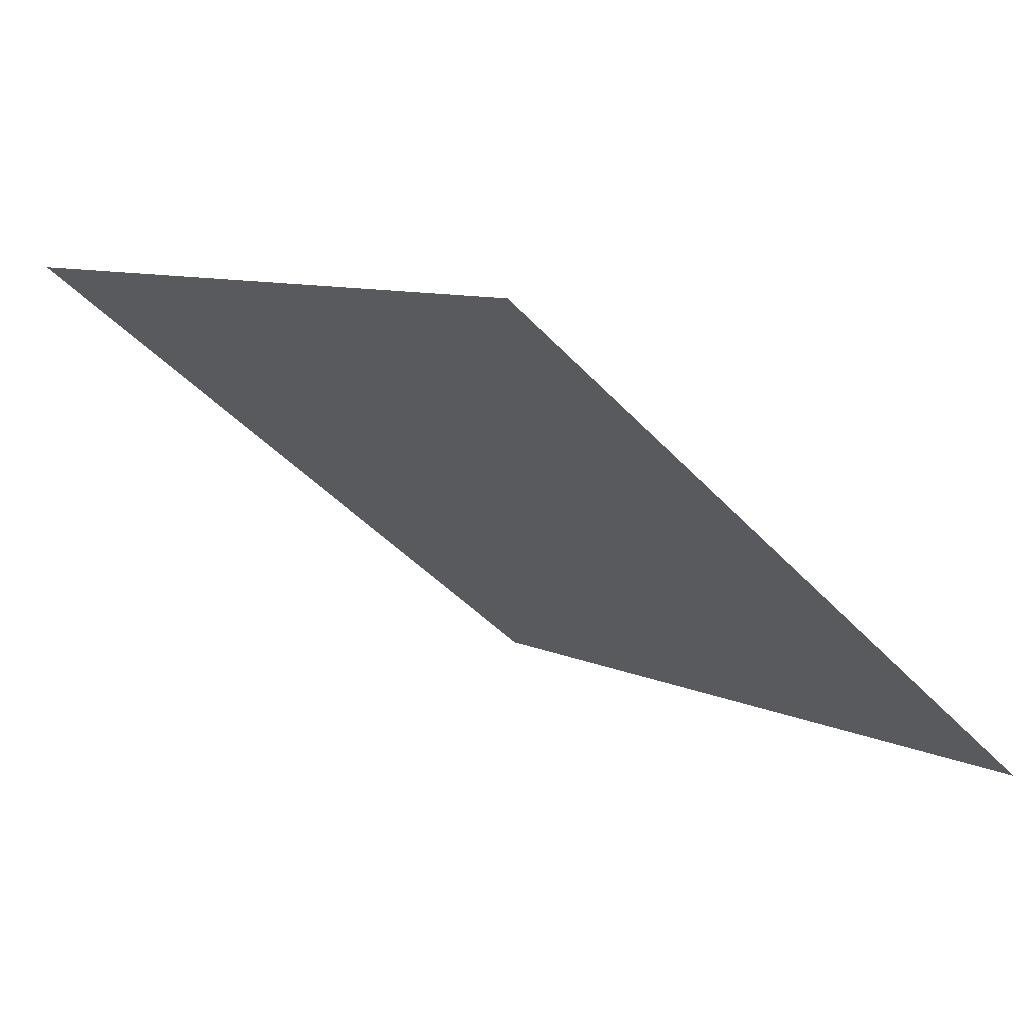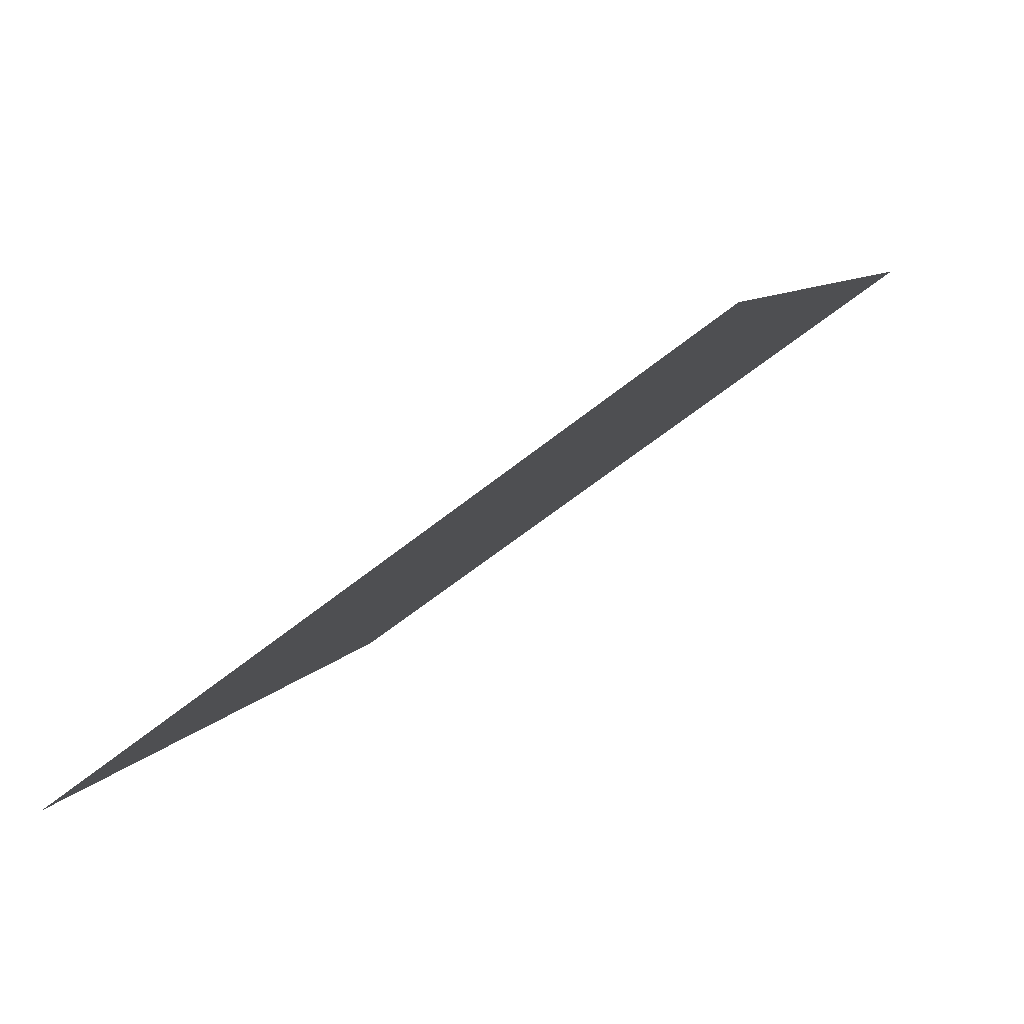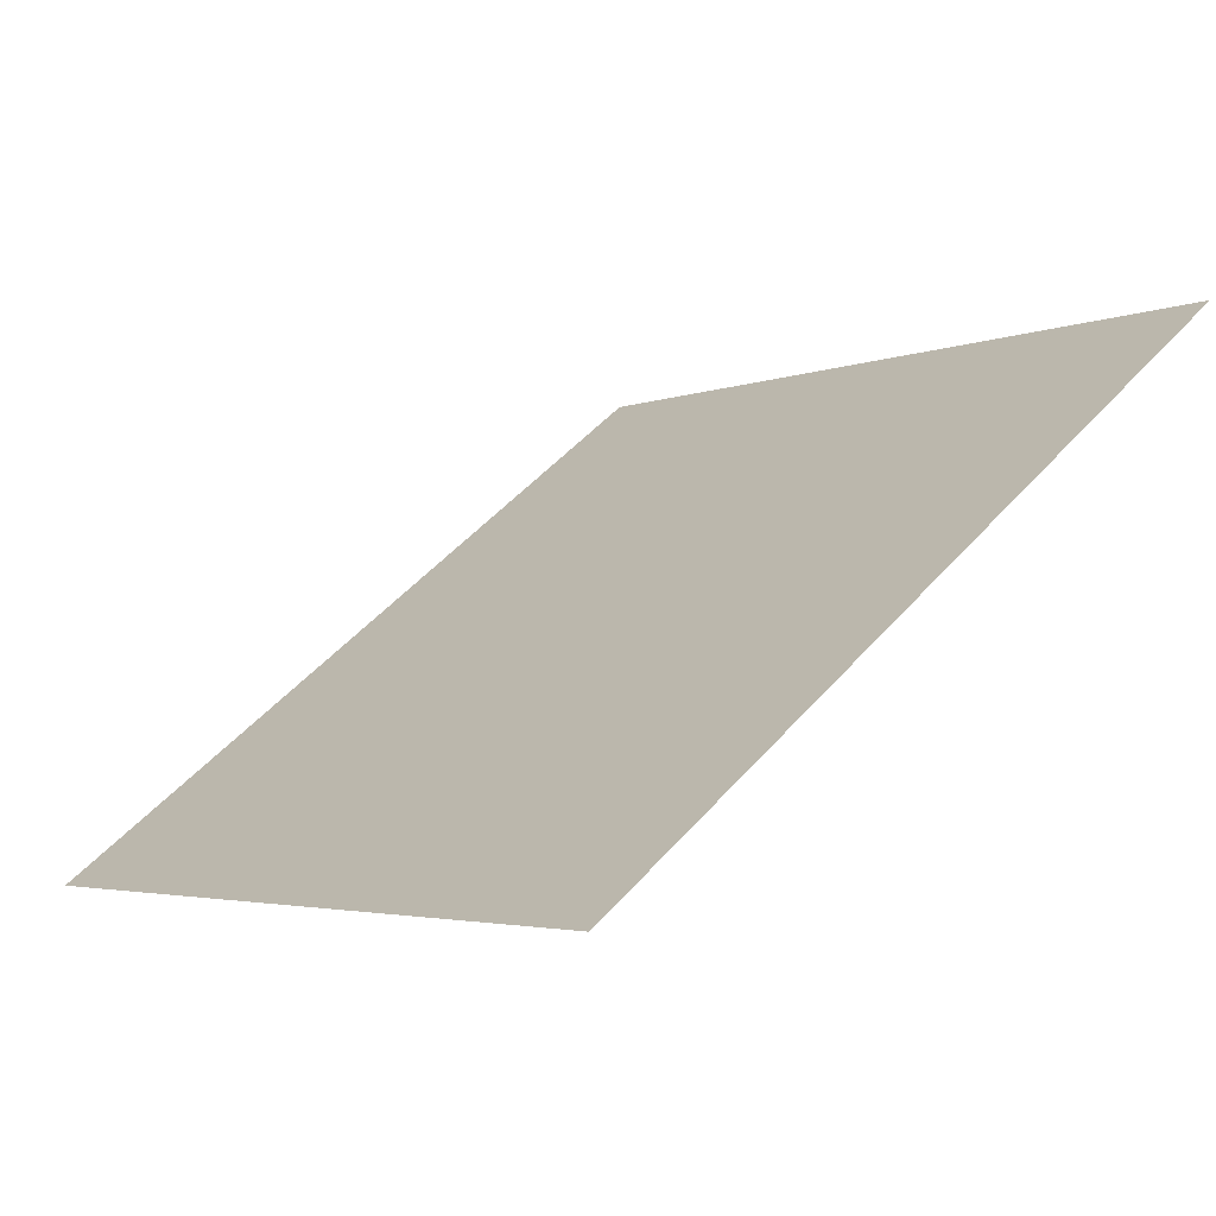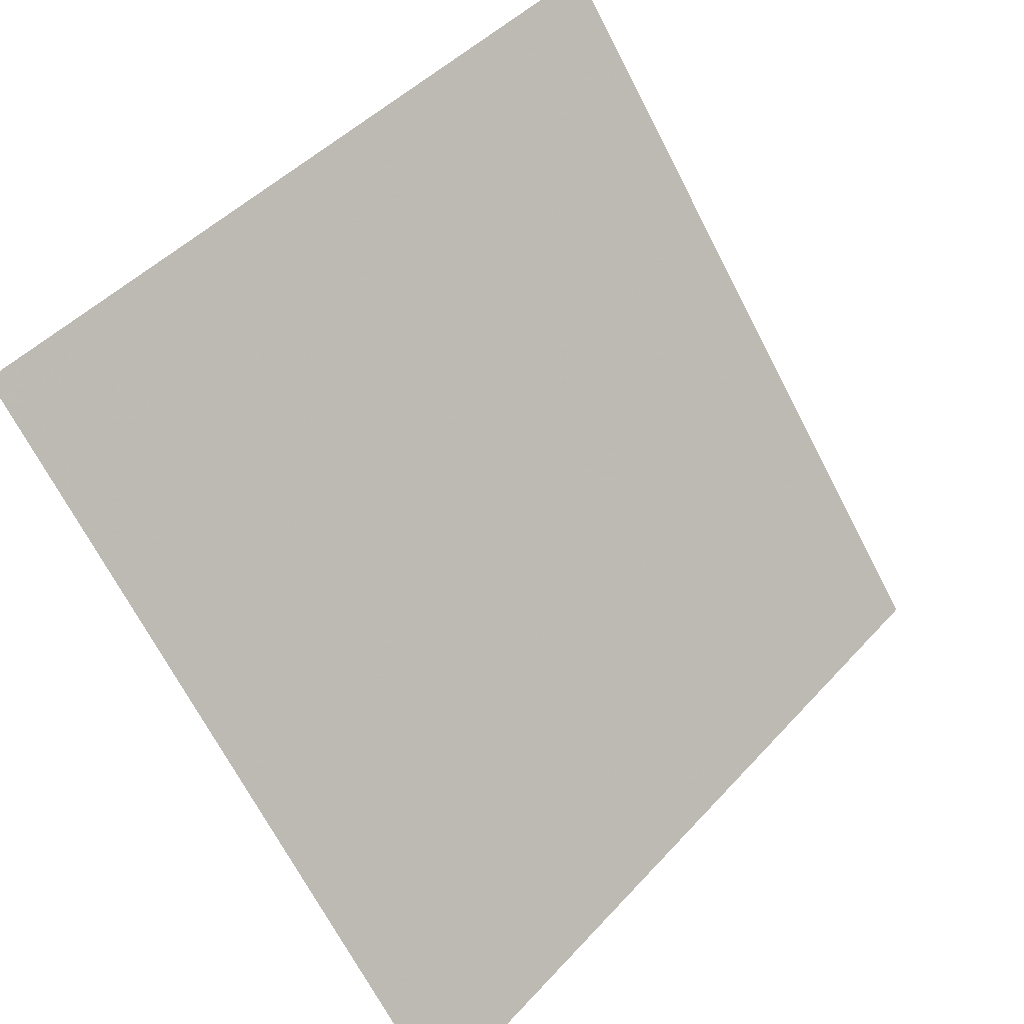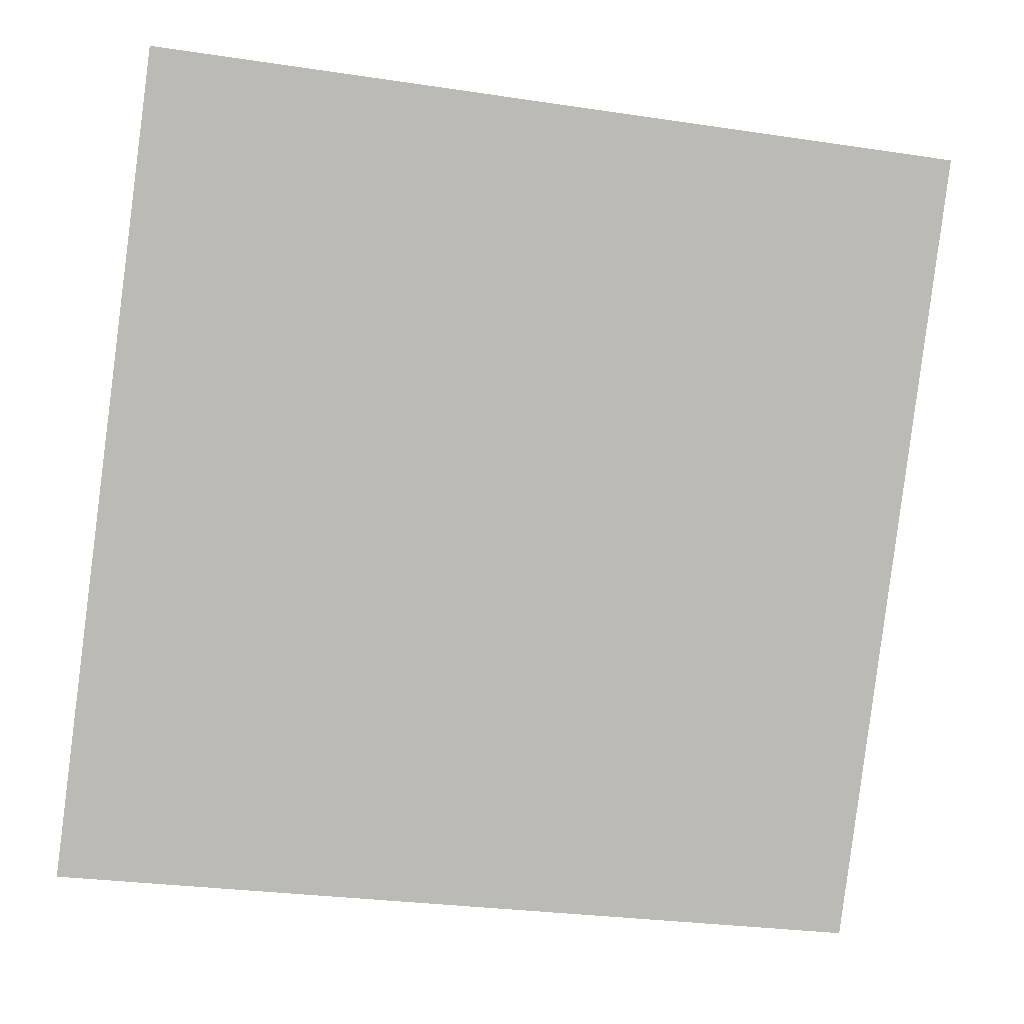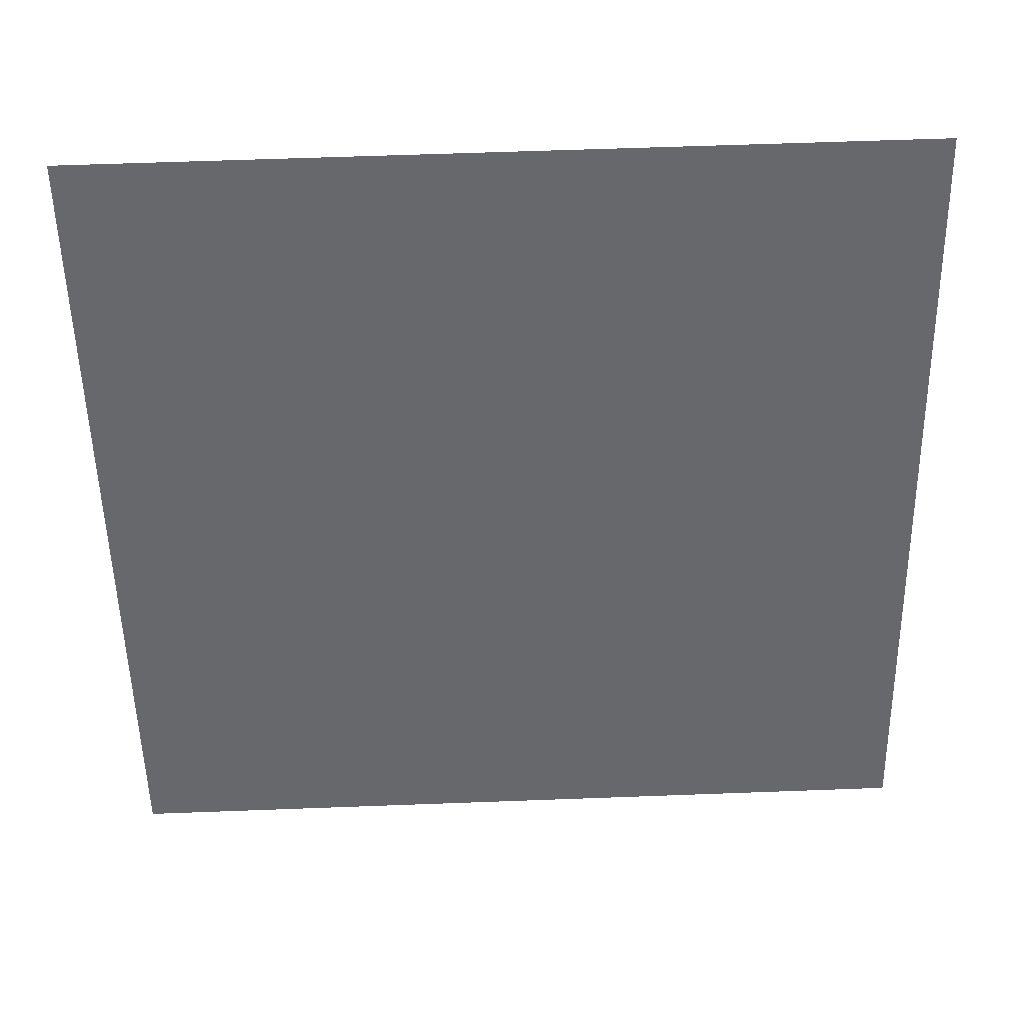
<metadata>
{"format":"obj","ext":"obj","renderer":"f3d","projection":"perspective","resolution":1024,"background":"white","views":[{"elev":6.9,"azim":52.5,"up":"+Y"},{"elev":9.6,"azim":-71.1,"up":"+Y"},{"elev":-1.7,"azim":-126.5,"up":"+Y"},{"elev":46.2,"azim":-52.1,"up":"+Z"},{"elev":-30.9,"azim":166.0,"up":"+Z"},{"elev":74.5,"azim":-3.5,"up":"+Z"}]}
</metadata>
<code>
v -0.01392 0.5386 0.1761
v -0.02048 0.5387 0.1761
v -0.02036 0.5427 0.1814
v -0.0138 0.5425 0.1813
f 4 3 2 1

</code>
